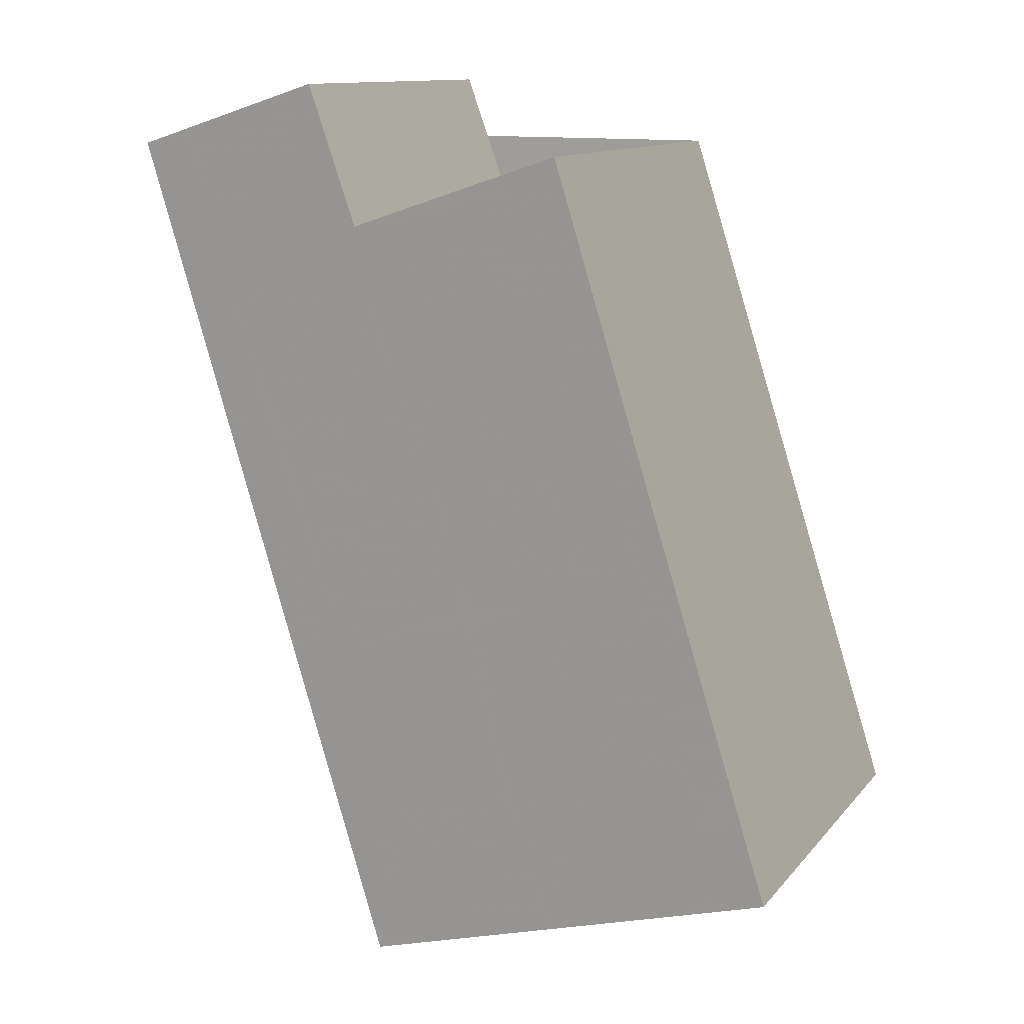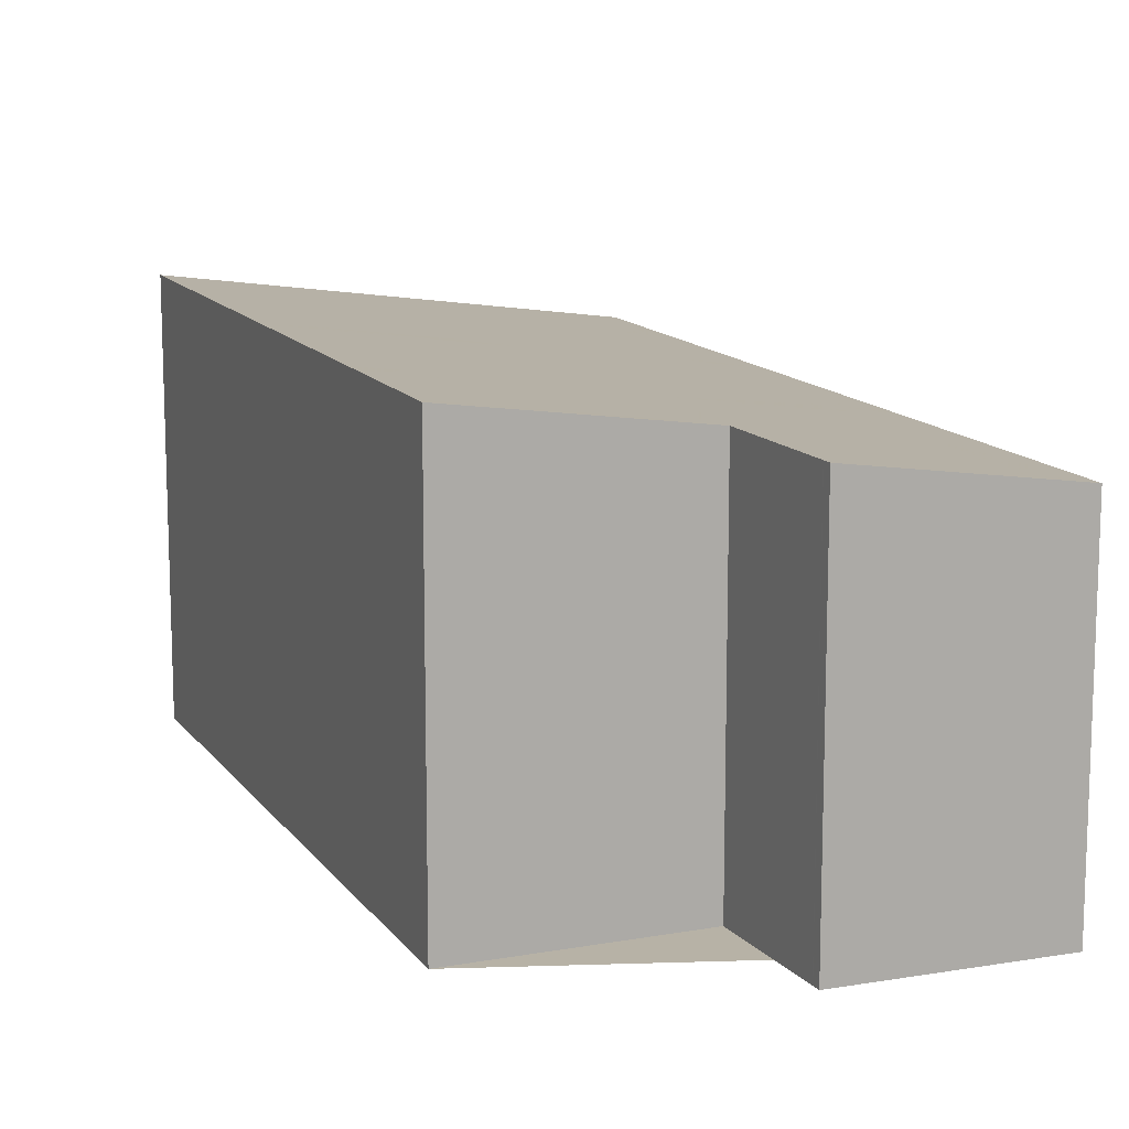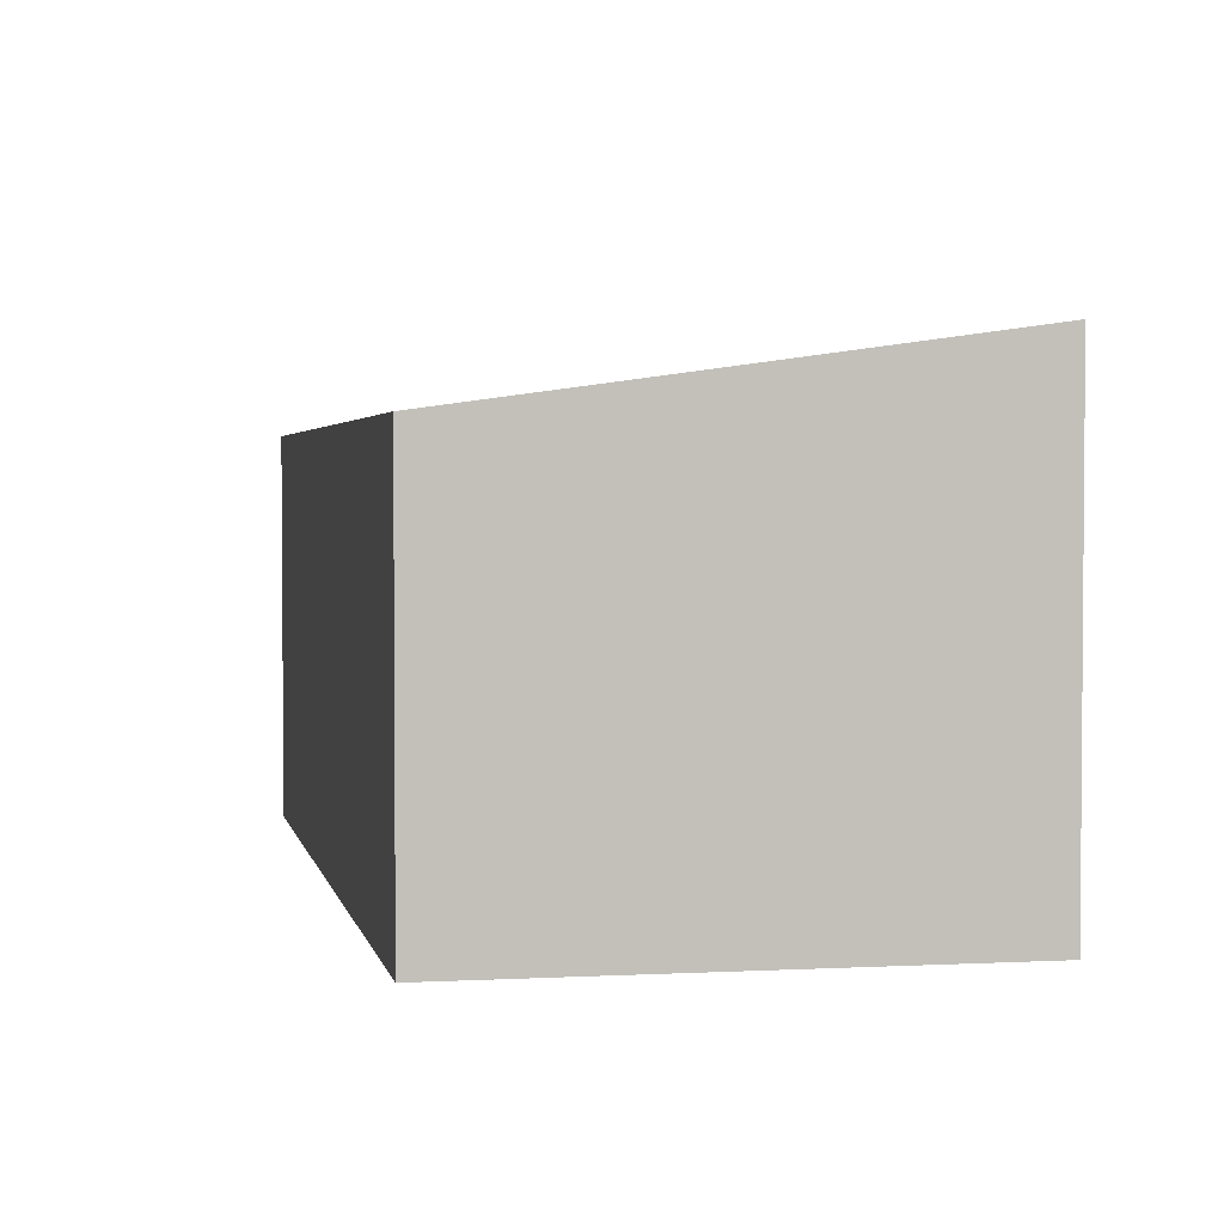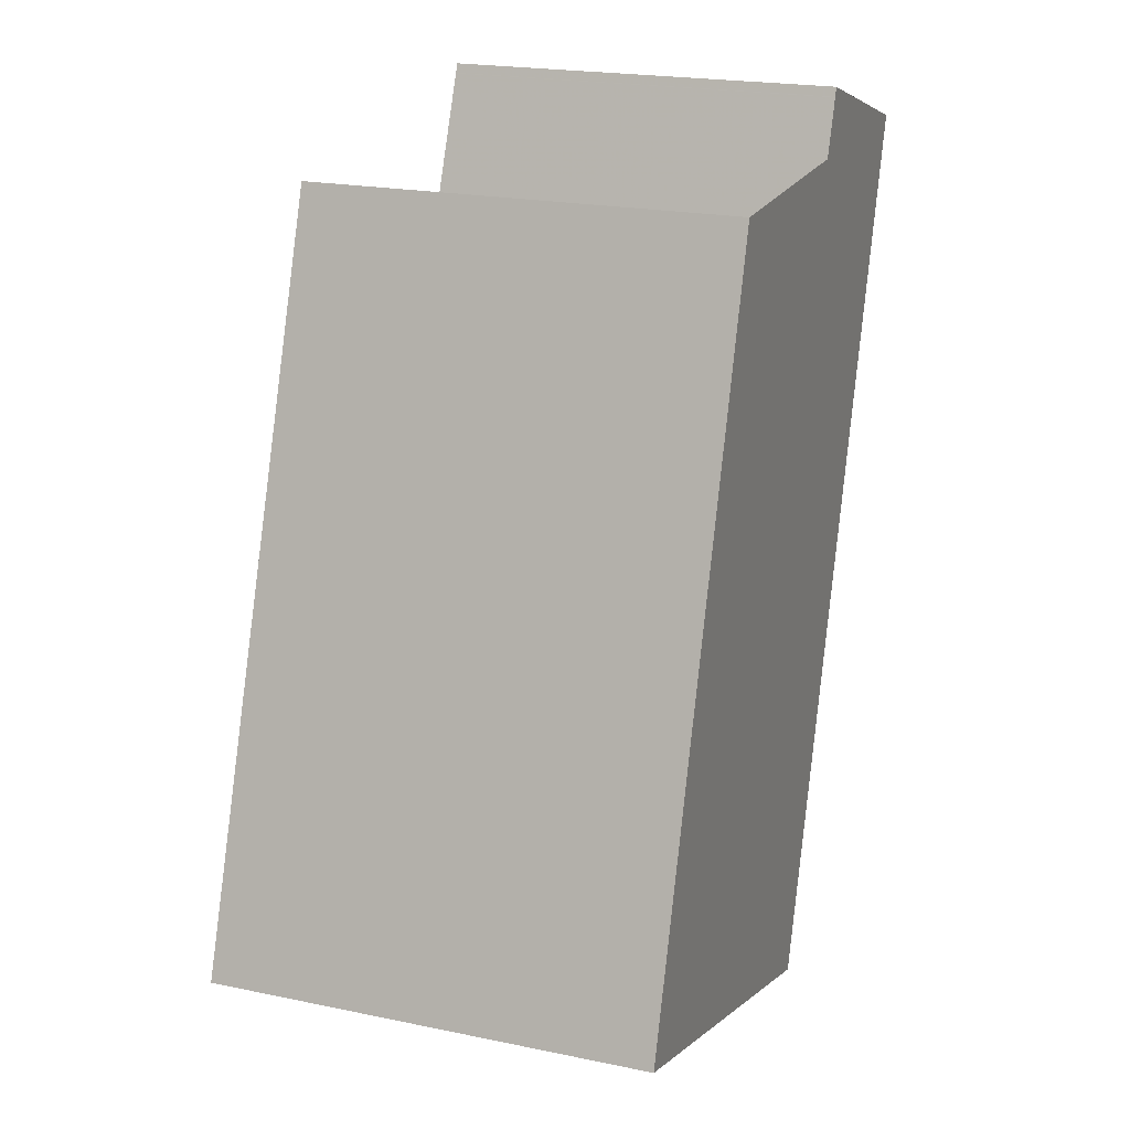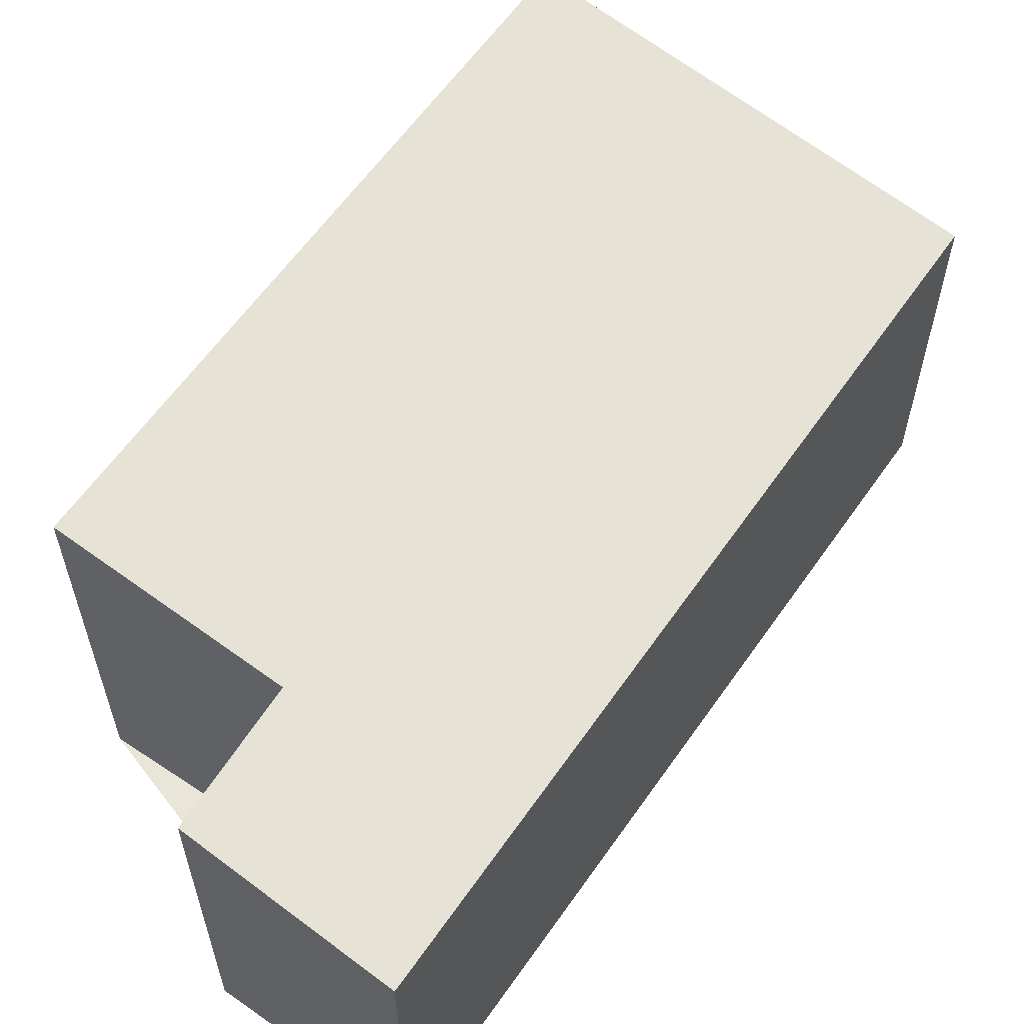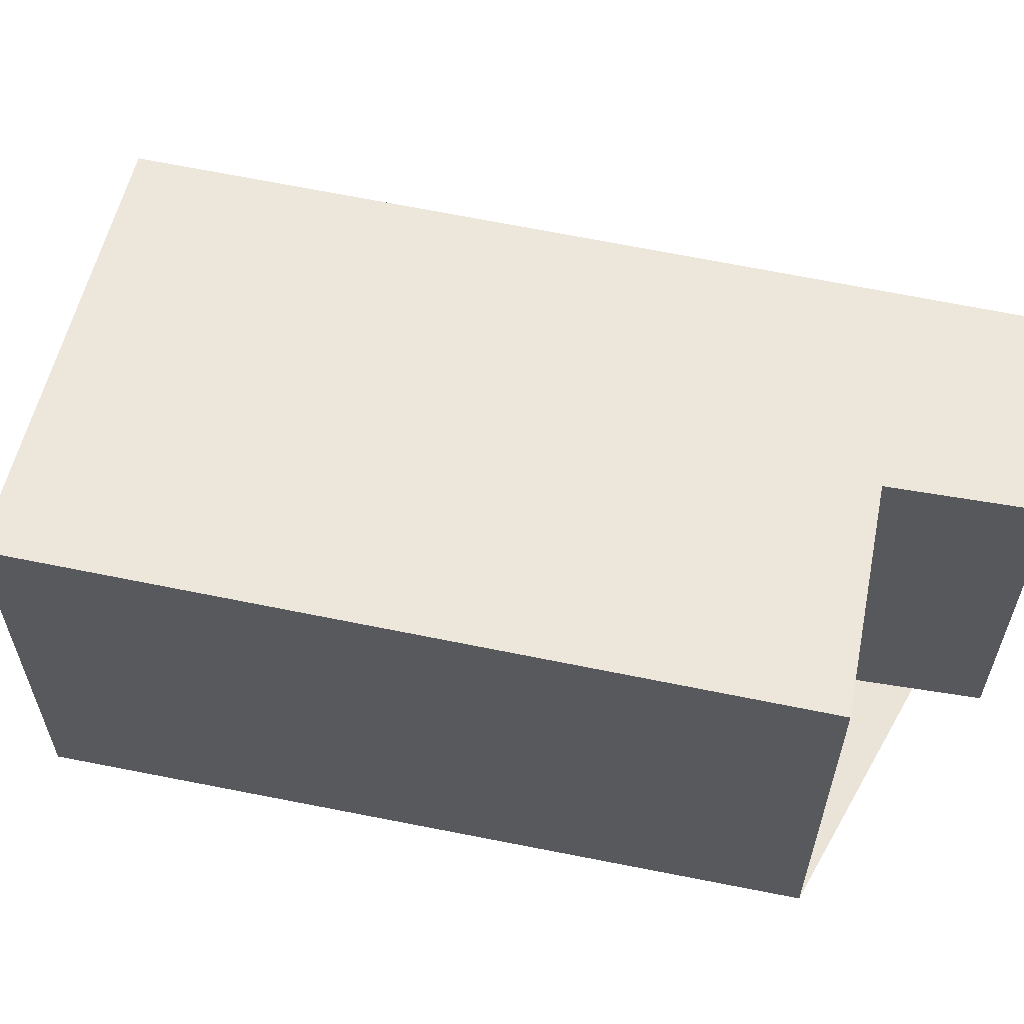
<metadata>
{"format":"obj","ext":"obj","renderer":"f3d","projection":"perspective","resolution":1024,"background":"white","views":[{"elev":11.8,"azim":23.4,"up":"+Y"},{"elev":12.4,"azim":175.4,"up":"+Z"},{"elev":3.2,"azim":6.7,"up":"+Z"},{"elev":20.8,"azim":110.6,"up":"+Y"},{"elev":59.7,"azim":-127.7,"up":"+Z"},{"elev":61.0,"azim":119.2,"up":"+Z"}]}
</metadata>
<code>
v -649.8 -513.3 3.897
v -652.7 -504.3 3.75
v -650.5 -503.7 4.059
v -649.9 -505.2 4.092
v -647.5 -504.4 4.431
v -645.2 -511.8 4.556
v -649.8 -505.1 4.11
v -647.4 -512.5 4.234
v -647.6 -512.6 4.206
v -650.4 -503.8 4.061
v -649.2 -513.1 3.988
v -652 -504.1 3.841
v -645.7 -512 4.486
v -648 -504.5 4.363
v -647.7 -512.6 4.201
v -650.5 -503.7 4.054
v -649.8 -505.2 4.112
v -650 -505.3 4.085
v -647.5 -504.5 4.433
v -648 -504.6 4.365
v -650 -505.3 4.08
v -651.5 -505.8 3.867
v -652.2 -506 3.776
v -650.4 -503.8 4.061
v -650.5 -503.8 4.056
v -652 -504.3 3.843
v -652.6 -504.5 3.752
v -649.5 -506.6 4.107
v -649.4 -506.5 4.133
v -647.6 -505.9 4.386
v -647.1 -505.8 4.454
v -649.6 -506.6 4.101
v -651.7 -507.3 3.798
v -651.1 -507.1 3.889
v -648.7 -509.2 4.15
v -648.5 -509.1 4.177
v -646.7 -508.5 4.429
v -646.2 -508.4 4.498
v -648.8 -509.2 4.145
v -650.9 -509.9 3.841
v -650.3 -509.7 3.932
v -649.3 -506.8 4.139
v -649.4 -506.9 4.112
v -647 -506.1 4.46
v -647.5 -506.3 4.391
v -649.5 -506.9 4.107
v -651 -507.4 3.894
v -651.6 -507.6 3.803
v -648.5 -509.3 4.18
v -648.7 -509.3 4.152
v -646.2 -508.6 4.501
v -646.7 -508.7 4.432
v -648.7 -509.3 4.147
v -650.2 -509.8 3.934
v -650.9 -510 3.843
v -648.1 -511.1 4.182
v -647.9 -511.1 4.21
v -646.1 -510.5 4.461
v -645.6 -510.3 4.531
v -648.1 -511.1 4.177
v -650.3 -511.8 3.873
v -649.6 -511.6 3.964
v -647.9 -509.1 4.256
v -647.4 -510.9 4.286
v -648.7 -506.6 4.215
v -648 -508.9 4.254
v -649.3 -504.9 4.187
v -649.2 -505 4.188
v -648.8 -506.3 4.21
v -646.9 -512.4 4.311
v -650.4 -509.9 3.915
v -649.8 -511.7 3.946
v -652.2 -504.2 3.821
v -652.1 -504.3 3.823
v -651.1 -507.4 3.874
v -650.4 -509.7 3.913
v -651.6 -505.8 3.847
v -651.2 -507.1 3.869
v -649.3 -513.1 3.97
v -649.6 -512.3 3.957
v -649.4 -512.3 3.975
v -647.9 -511.8 4.193
v -647.7 -511.7 4.221
v -645.9 -511.2 4.472
v -645.4 -511 4.542
v -647.9 -511.8 4.188
v -650.1 -512.5 3.884
v -647.2 -511.6 4.297
v -649.2 -513 3.987
v -649.3 -513.1 3.969
v -647.5 -512.5 4.233
v -647.7 -512.5 4.205
v -645.2 -511.8 4.555
v -645.7 -511.9 4.485
v -647.7 -512.5 4.2
v -649.9 -513.2 3.896
v -646.9 -512.3 4.31
v -649.9 -513.2 3.896
v -649.8 -513.3 3.897
v -649.8 -513.3 0
v -649.9 -513.2 0
v -652.2 -504.2 3.821
v -652.7 -504.3 3.75
v -652.7 -504.3 4.441e-16
v -652.2 -504.2 0
v -650.4 -503.8 4.061
v -650.5 -503.7 4.059
v -650.5 -503.7 0
v -650.4 -503.8 0
v -649.8 -505.1 4.11
v -649.9 -505.2 4.092
v -649.9 -505.2 0
v -649.8 -505.1 0
v -647.5 -504.5 4.433
v -647.5 -504.4 4.431
v -647.5 -504.4 0
v -647.5 -504.5 0
v -645.7 -512 4.486
v -645.2 -511.8 4.556
v -645.2 -511.8 0
v -645.7 -512 0
v -649.3 -504.9 4.187
v -649.8 -505.1 4.11
v -649.8 -505.1 0
v -649.3 -504.9 0
v -647.6 -512.6 4.206
v -647.4 -512.5 4.234
v -647.4 -512.5 0
v -647.6 -512.6 0
v -647.7 -512.6 4.201
v -647.6 -512.6 4.206
v -647.6 -512.6 0
v -647.7 -512.6 0
v -649.9 -505.2 4.092
v -650.4 -503.8 4.061
v -650.4 -503.8 8.882e-16
v -649.9 -505.2 0
v -649.3 -513.1 3.97
v -649.2 -513.1 3.988
v -649.2 -513.1 0
v -649.3 -513.1 4.441e-16
v -650.5 -503.7 4.054
v -652 -504.1 3.841
v -652 -504.1 -4.441e-16
v -650.5 -503.7 0
v -646.9 -512.4 4.311
v -645.7 -512 4.486
v -645.7 -512 0
v -646.9 -512.4 8.882e-16
v -647.5 -504.4 4.431
v -648 -504.5 4.363
v -648 -504.5 0
v -647.5 -504.4 0
v -649.2 -513.1 3.988
v -647.7 -512.6 4.201
v -647.7 -512.6 0
v -649.2 -513.1 0
v -650.5 -503.7 4.059
v -650.5 -503.7 4.054
v -650.5 -503.7 0
v -650.5 -503.7 0
v -647.1 -505.8 4.454
v -647.5 -504.5 4.433
v -647.5 -504.5 0
v -647.1 -505.8 0
v -652.6 -504.5 3.752
v -652.2 -506 3.776
v -652.2 -506 -4.441e-16
v -652.6 -504.5 4.441e-16
v -650.4 -503.8 4.061
v -650.4 -503.8 4.061
v -650.4 -503.8 0
v -650.4 -503.8 8.882e-16
v -652.7 -504.3 3.75
v -652.6 -504.5 3.752
v -652.6 -504.5 4.441e-16
v -652.7 -504.3 4.441e-16
v -647 -506.1 4.46
v -647.1 -505.8 4.454
v -647.1 -505.8 0
v -647 -506.1 8.882e-16
v -652.2 -506 3.776
v -651.7 -507.3 3.798
v -651.7 -507.3 -4.441e-16
v -652.2 -506 -4.441e-16
v -646.2 -508.6 4.501
v -646.2 -508.4 4.498
v -646.2 -508.4 0
v -646.2 -508.6 0
v -651.6 -507.6 3.803
v -650.9 -509.9 3.841
v -650.9 -509.9 4.441e-16
v -651.6 -507.6 0
v -646.2 -508.4 4.498
v -647 -506.1 4.46
v -647 -506.1 8.882e-16
v -646.2 -508.4 0
v -651.7 -507.3 3.798
v -651.6 -507.6 3.803
v -651.6 -507.6 0
v -651.7 -507.3 -4.441e-16
v -645.6 -510.3 4.531
v -646.2 -508.6 4.501
v -646.2 -508.6 0
v -645.6 -510.3 0
v -650.9 -509.9 3.841
v -650.9 -510 3.843
v -650.9 -510 0
v -650.9 -509.9 4.441e-16
v -645.4 -511 4.542
v -645.6 -510.3 4.531
v -645.6 -510.3 0
v -645.4 -511 -8.882e-16
v -650.9 -510 3.843
v -650.3 -511.8 3.873
v -650.3 -511.8 0
v -650.9 -510 0
v -648 -504.5 4.363
v -649.3 -504.9 4.187
v -649.3 -504.9 0
v -648 -504.5 0
v -647.4 -512.5 4.234
v -646.9 -512.4 4.311
v -646.9 -512.4 8.882e-16
v -647.4 -512.5 0
v -652 -504.1 3.841
v -652.2 -504.2 3.821
v -652.2 -504.2 0
v -652 -504.1 -4.441e-16
v -649.8 -513.3 3.897
v -649.3 -513.1 3.97
v -649.3 -513.1 4.441e-16
v -649.8 -513.3 0
v -645.2 -511.8 4.555
v -645.4 -511 4.542
v -645.4 -511 -8.882e-16
v -645.2 -511.8 0
v -650.3 -511.8 3.873
v -650.1 -512.5 3.884
v -650.1 -512.5 4.441e-16
v -650.3 -511.8 0
v -645.2 -511.8 4.556
v -645.2 -511.8 4.555
v -645.2 -511.8 0
v -645.2 -511.8 0
v -650.1 -512.5 3.884
v -649.9 -513.2 3.896
v -649.9 -513.2 0
v -650.1 -512.5 4.441e-16
v -649.8 -513.3 0
v -652.7 -504.3 0
v -650.5 -503.7 0
v -649.9 -505.2 0
v -647.5 -504.4 0
v -645.2 -511.8 0
f 18 10 4 7 17
f 20 14 5 19
f 25 16 3 24
f 74 27 2 73
f 68 17 7 67
f 26 12 16 25
f 50 35 36 49
f 52 37 38 51
f 53 39 35 50
f 71 55 40 76
f 63 49 36 66
f 54 41 39 53
f 24 10 18 21 25
f 77 23 27 74
f 25 21 22 26
f 28 18 17 29
f 30 20 19 31
f 32 21 18 28
f 78 33 23 77
f 69 29 17 68
f 34 22 21 32
f 43 28 29 42
f 45 30 31 44
f 46 32 28 43
f 75 48 33 78
f 65 42 29 69
f 47 34 32 46
f 42 36 35 43
f 44 38 37 45
f 43 35 39 46
f 76 40 48 75
f 66 36 42 65
f 46 39 41 47
f 92 82 83 91
f 94 84 85 93
f 95 86 82 92
f 96 87 80 90
f 91 83 88 97
f 89 81 86 95
f 56 50 49 57
f 58 52 51 59
f 60 53 50 56
f 72 61 55 71
f 64 57 49 63
f 62 54 53 60
f 63 52 58 64
f 65 45 37 66
f 67 14 20 68
f 68 20 30 69
f 66 37 52 63
f 97 88 84 94
f 69 30 45 65
f 71 54 62 72
f 73 12 26 74
f 75 47 41 76
f 77 22 34 78
f 76 41 54 71
f 74 26 22 77
f 90 80 81 89
f 78 34 47 75
f 80 72 62 81
f 82 56 57 83
f 84 58 59 85
f 86 60 56 82
f 87 61 72 80
f 83 57 64 88
f 81 62 60 86
f 88 64 58 84
f 89 11 79 90
f 91 8 9 92
f 93 6 13 94
f 92 9 15 95
f 90 79 1 96
f 97 70 8 91
f 95 15 11 89
f 94 13 70 97
f 99 100 101 98
f 103 104 105 102
f 107 108 109 106
f 111 112 113 110
f 115 116 117 114
f 119 120 121 118
f 123 124 125 122
f 127 128 129 126
f 131 132 133 130
f 135 136 137 134
f 139 140 141 138
f 143 144 145 142
f 147 148 149 146
f 151 152 153 150
f 155 156 157 154
f 159 160 161 158
f 163 164 165 162
f 167 168 169 166
f 171 172 173 170
f 175 176 177 174
f 179 180 181 178
f 183 184 185 182
f 187 188 189 186
f 191 192 193 190
f 195 196 197 194
f 199 200 201 198
f 203 204 205 202
f 207 208 209 206
f 211 212 213 210
f 215 216 217 214
f 219 220 221 218
f 223 224 225 222
f 227 228 229 226
f 231 232 233 230
f 235 236 237 234
f 239 240 241 238
f 243 244 245 242
f 247 248 249 246
f 251 252 253 254 255 250

</code>
